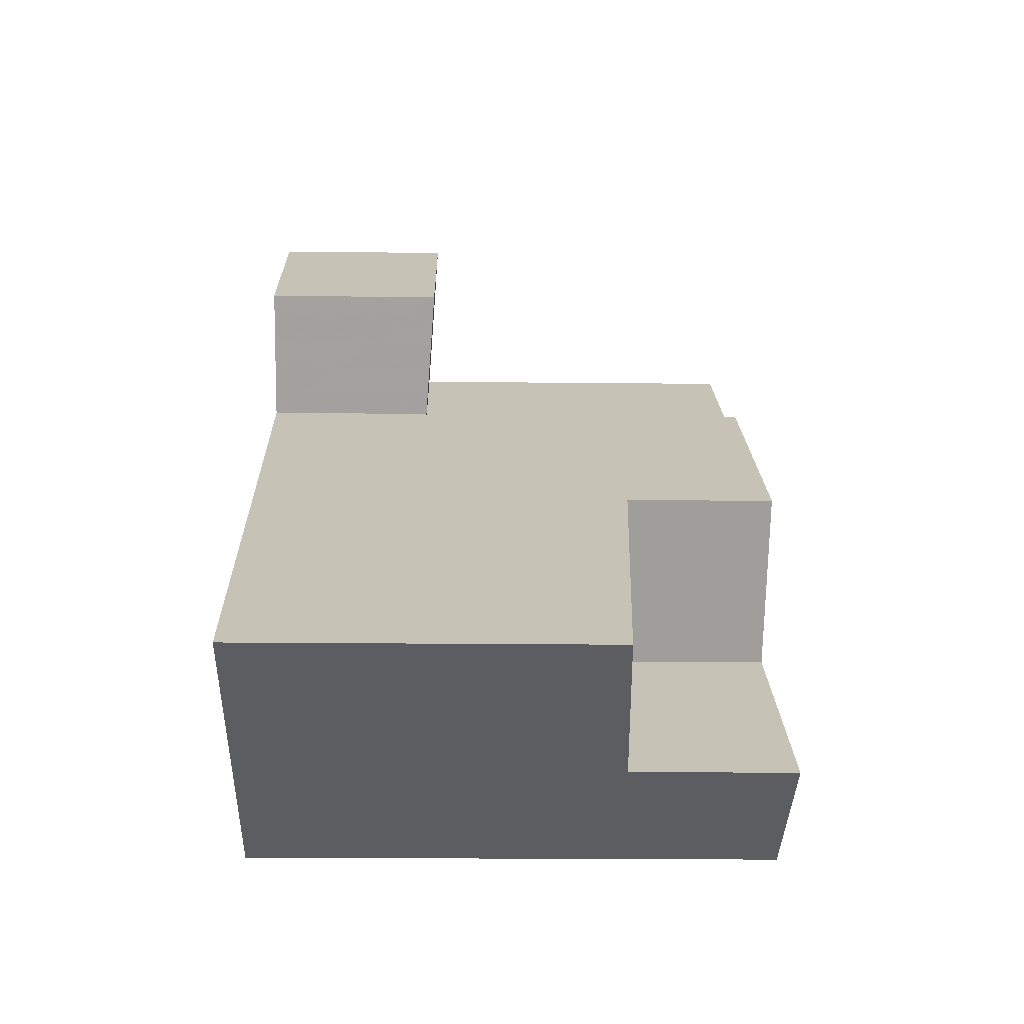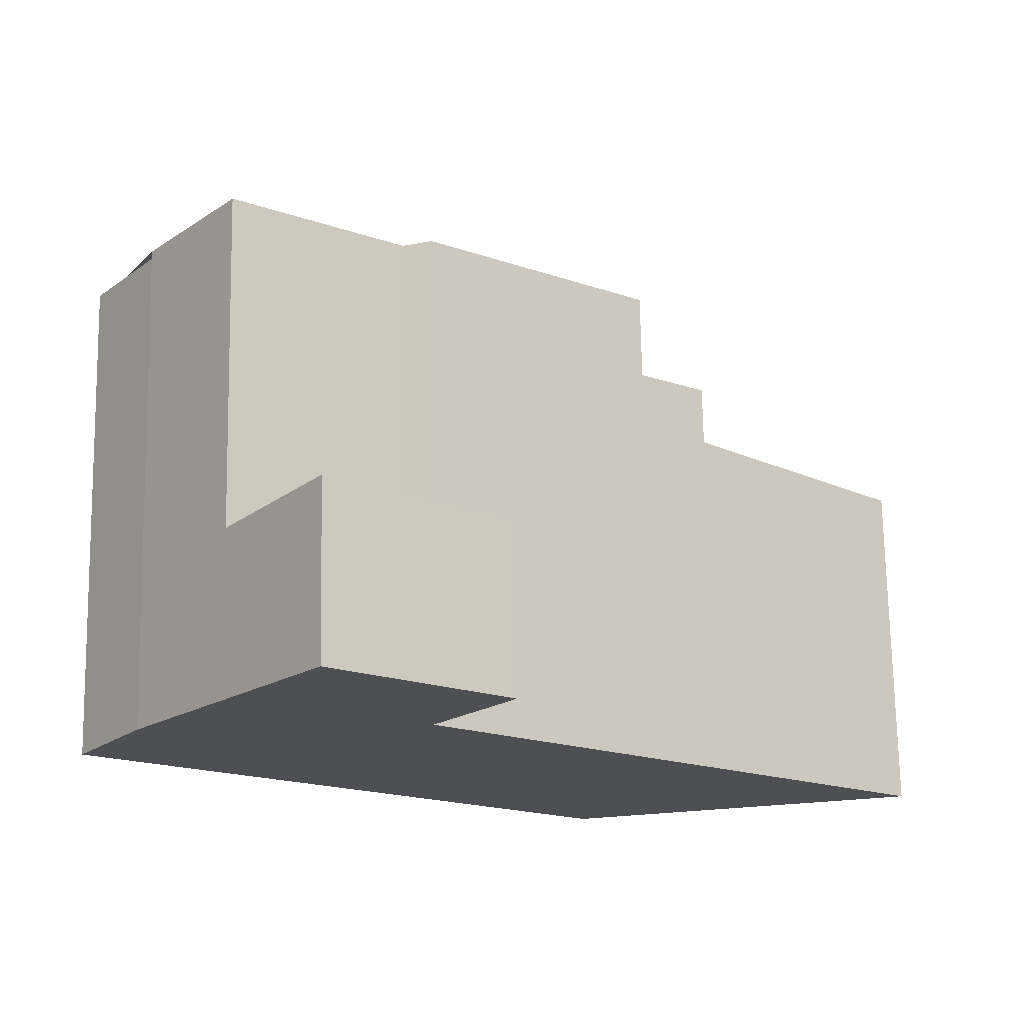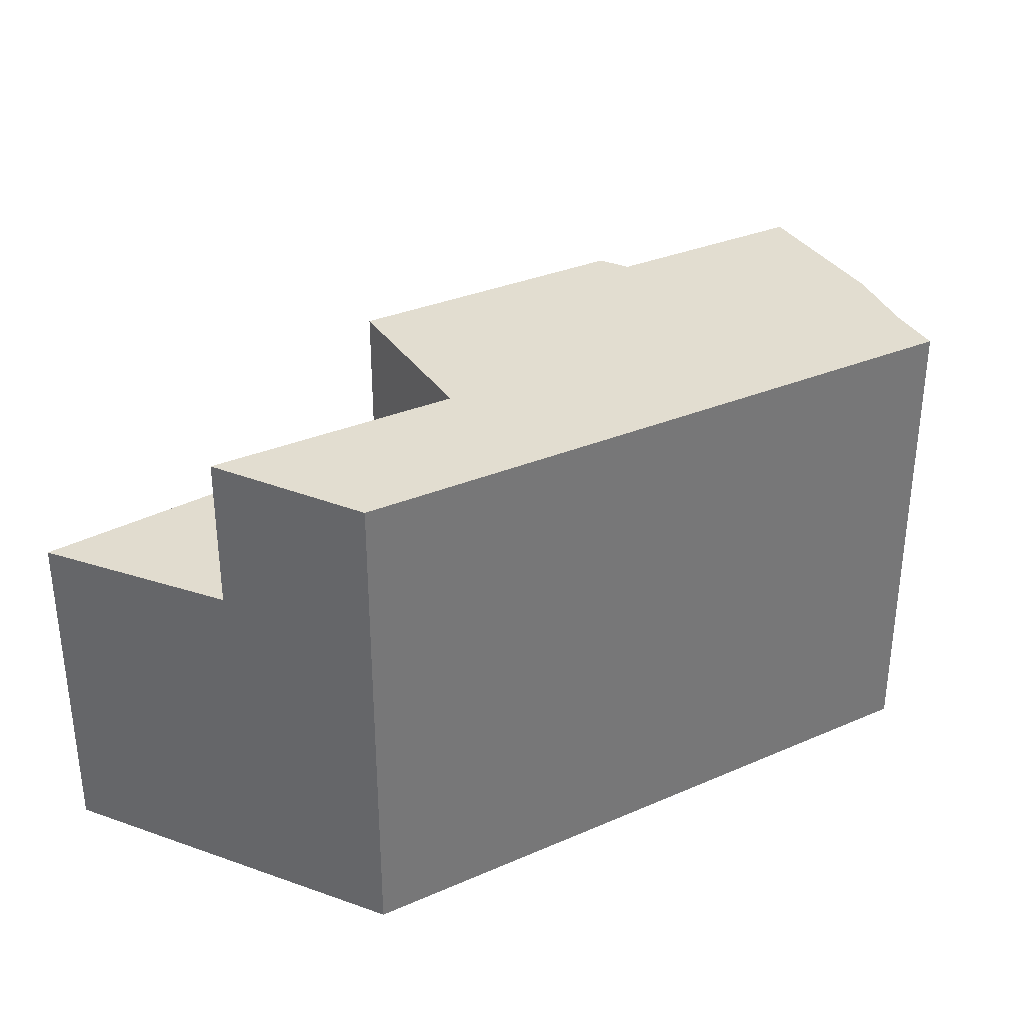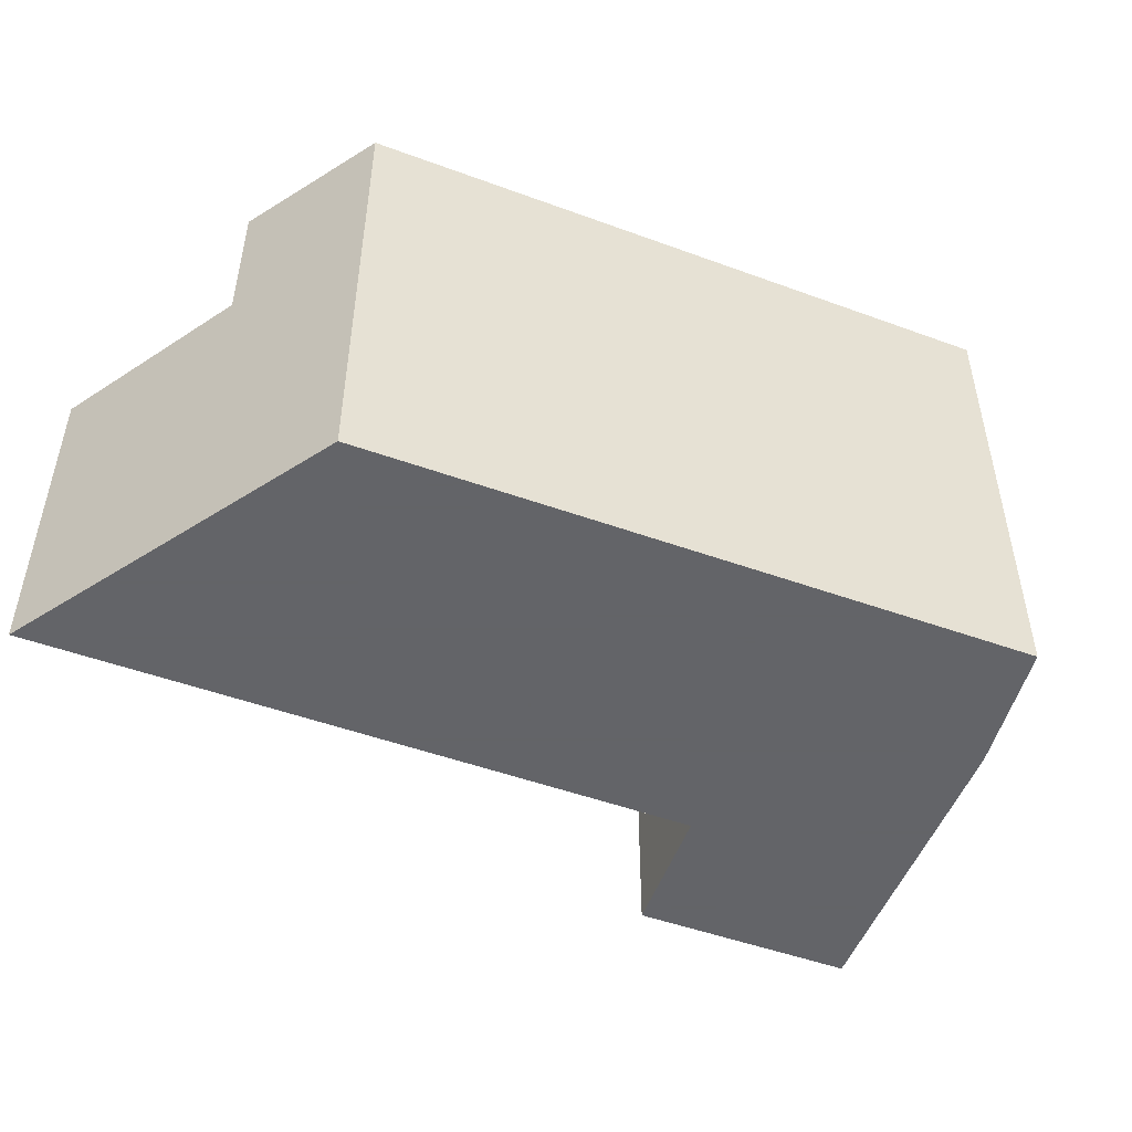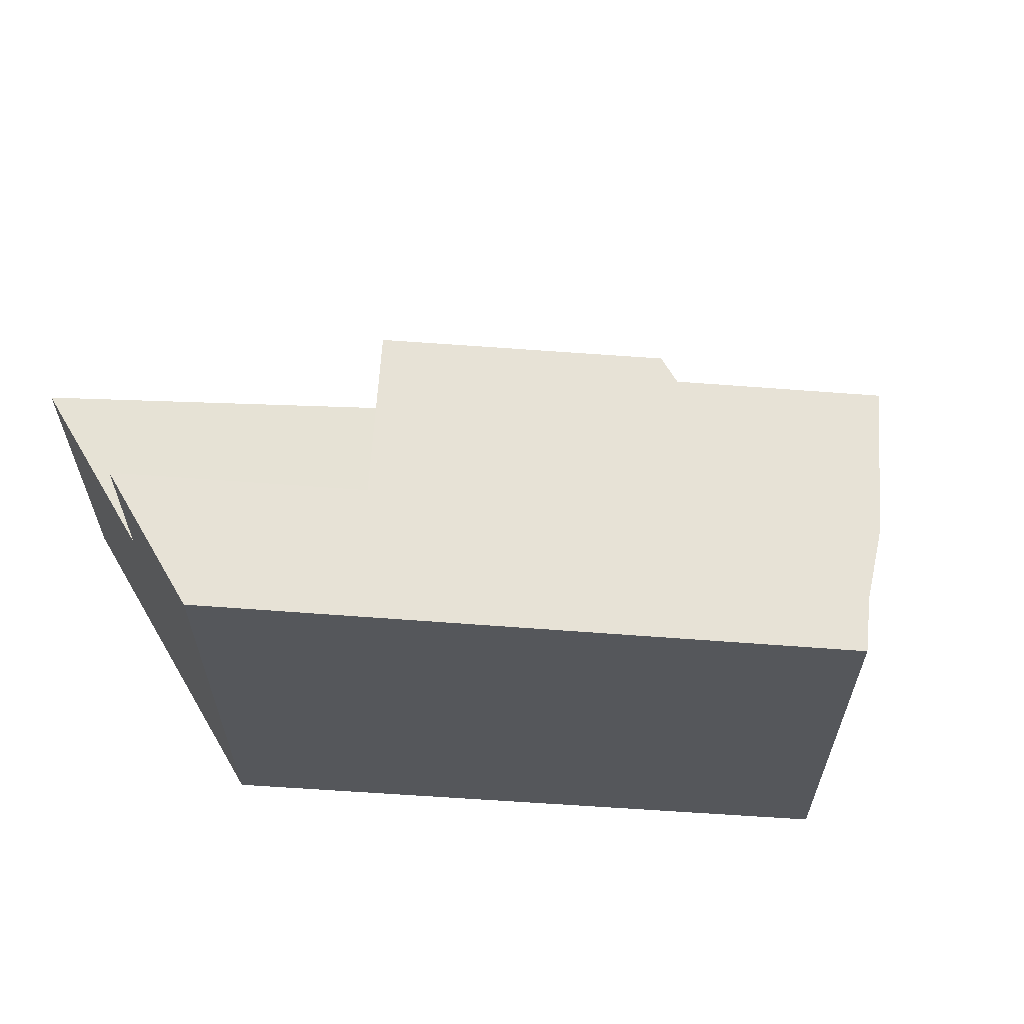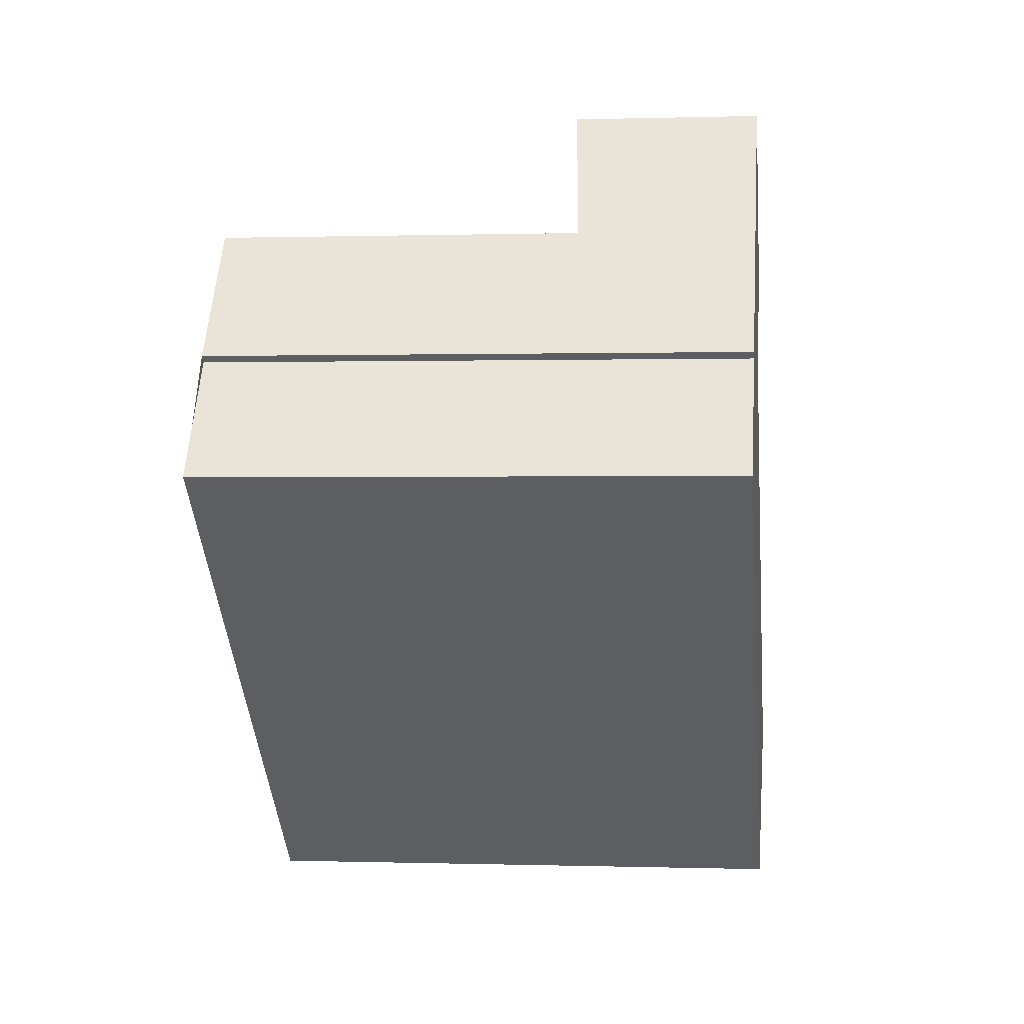
<metadata>
{"format":"obj","ext":"obj","renderer":"f3d","projection":"perspective","resolution":1024,"background":"white","views":[{"elev":-19.7,"azim":-91.1,"up":"+Y"},{"elev":72.4,"azim":179.0,"up":"+Y"},{"elev":34.8,"azim":8.5,"up":"+Z"},{"elev":-51.3,"azim":17.7,"up":"+Z"},{"elev":63.2,"azim":42.6,"up":"+Z"},{"elev":0.2,"azim":96.7,"up":"+Y"}]}
</metadata>
<code>
v 33.39 67.56 2.954
v 42.36 74.8 2.696
v 40.99 76.64 2.722
v 41.11 76.73 2.719
v 27.16 69.48 0.1424
v 34.76 78.55 -2.953
v 36.15 76.73 -3.098
v 37.71 80.92 -2.939
v 42.3 74.76 2.697
v 39.81 78.34 2.744
v 39.56 78.14 2.751
v 32.88 72.78 2.943
v 32.24 73.57 2.956
v 35.63 69.38 2.889
v 40.8 76.61 2.727
v 34.14 71.23 2.918
v 30.64 68.41 3.019
v 30.78 68.52 3.015
v 33.53 67.68 2.949
v 32.24 73.57 2.956
v 30.64 68.41 3.019
v 36.12 76.71 2.844
v 39.44 78.79 2.751
v 28.32 69.12 0.1873
v 32.88 72.78 0.4728
v 32.24 73.57 0.4607
v 30.64 68.41 0.2775
v 34.14 71.23 0.4966
v 32.24 73.57 0.4607
v 30.64 68.41 0.2775
v 39.44 78.79 0.8996
v 36.12 76.71 0.7043
v 34.76 78.54 -2.954
v 37.51 80.76 -2.94
v 36.12 76.71 -3.098
v 36.12 76.71 -3.098
v 39.44 78.79 -3.112
v 39.19 78.6 2.758
v 39.19 78.6 0.8844
v 39.19 78.6 -3.114
v 37.47 80.73 -2.94
v 37.47 80.73 -2.94
v 32.88 72.78 0.4728
v 32.88 72.78 2.943
v 34.14 71.23 2.918
v 34.14 71.23 0.4966
v 34.14 71.23 0.4966
v 34.14 71.23 2.918
v 41.05 76.81 2.72
v 30.78 68.52 0.2864
v 30.78 68.52 3.015
v 30.78 68.52 0.2864
v 28.46 69.24 0.1962
v 27.3 69.59 0.1513
v 34.79 78.58 -2.953
v 34.8 78.57 -2.953
v 36.36 76.63 -3.111
v 36.36 76.63 -3.111
v 36.36 76.63 0.7137
v 36.88 75.99 2.828
v 39.63 72.6 2.774
v 38.13 74.45 2.804
v 36.36 76.63 2.838
v 36.64 76.55 0.7245
v 36.64 76.55 2.832
v 36.64 76.55 -3.125
v 36.36 76.63 2.838
v 37.32 76.34 2.816
v 39.6 75.64 2.761
v 42.25 74.82 2.698
v 42.35 74.79 2.696
v 36.12 76.71 2.844
v 41.21 75.14 2.723
v 39.01 73.37 2.786
v 41.68 75.52 2.71
v 35.01 70.14 2.901
v 32.39 68.03 2.976
v 41.77 75.59 2.707
v 32.25 67.91 2.98
v 36.64 76.55 2.832
v 36.51 76.45 2.835
v 32.51 73.24 2.95
v 36.64 76.55 -3.125
v 39.19 78.6 -3.114
v 36.64 76.55 0.7245
v 36.64 76.55 -3.125
v 32.51 73.24 0.4658
v 32.51 73.24 2.95
v 27.78 69.44 0.1699
v 32.51 73.24 0.4658
v 39.19 78.6 2.758
v 39.44 78.79 2.751
v 27.64 69.33 0.161
v 39.44 78.79 -3.112
v 36.64 76.55 2.832
v 34.11 73.77 2.908
v 33.74 74.22 2.915
v 36.24 71.13 2.866
v 35.36 72.22 2.883
v 33.46 74.56 2.921
v 36.86 70.37 2.854
v 32.78 72.91 2.945
v 32.96 72.85 2.941
v 35.27 72.14 2.886
v 35.48 72.08 2.881
v 32.78 72.91 0.4709
v 32.29 73.06 0.4519
v 36.88 71.65 2.848
v 38.01 71.3 2.821
v 32.78 72.91 2.945
v 32.78 72.91 0.4709
v 31.79 73.21 0.4325
v 36.57 71.4 2.856
v 36.21 71.85 2.864
v 37.19 70.64 2.844
v 34.44 74.03 2.898
v 34.07 74.49 2.906
v 35.69 72.49 2.874
v 33.79 74.83 2.911
v 32.36 73.12 0.4567
v 32.46 73 0.4585
v 32.09 73.46 0.4516
v 34.87 70.02 2.905
v 33.99 71.11 2.923
v 32.73 72.66 0.4637
v 33.99 71.11 0.4875
v 35.49 69.26 2.893
v 33.99 71.11 2.923
v 33.99 71.11 0.4875
v 28.48 69.25 0.1974
v 27.8 69.46 0.1711
v 30.8 68.54 0.2876
v 30.8 68.54 3.014
v 32.41 68.04 2.976
v 27.32 69.61 0.1526
v 33.55 67.69 2.949
v 30.8 68.54 0.2876
v 30.8 68.54 3.014
v 33.53 67.68 2.949
v 33.39 67.56 2.954
v 33.39 67.56 -5.977
v 33.53 67.68 -5.977
v 41.77 75.59 2.707
v 42.36 74.8 2.696
v 42.36 74.8 -5.977
v 41.77 75.59 -5.977
v 41.11 76.73 2.719
v 40.99 76.64 2.722
v 40.99 76.64 -5.977
v 41.11 76.73 -5.977
v 41.05 76.81 2.72
v 41.11 76.73 2.719
v 41.11 76.73 -5.977
v 41.05 76.81 -5.977
v 27.64 69.33 0.161
v 27.16 69.48 0.1424
v 27.16 69.48 -5.977
v 27.64 69.33 -5.977
v 34.76 78.54 -2.954
v 34.76 78.55 -2.953
v 34.76 78.55 -5.977
v 34.76 78.54 -5.977
v 36.12 76.71 -3.098
v 36.15 76.73 -3.098
v 36.15 76.73 -5.977
v 36.12 76.71 -5.977
v 37.51 80.76 -2.94
v 37.71 80.92 -2.939
v 37.71 80.92 -5.977
v 37.51 80.76 -5.977
v 42.35 74.79 2.696
v 42.3 74.76 2.697
v 42.3 74.76 -5.977
v 42.35 74.79 -5.977
v 39.44 78.79 2.751
v 39.81 78.34 2.744
v 39.81 78.34 -5.977
v 39.44 78.79 -5.977
v 36.86 70.37 2.854
v 35.63 69.38 2.889
v 35.63 69.38 -5.977
v 36.86 70.37 -5.977
v 32.25 67.91 2.98
v 30.64 68.41 3.019
v 30.64 68.41 -5.977
v 32.25 67.91 -5.977
v 33.55 67.69 2.949
v 33.53 67.68 2.949
v 33.53 67.68 -5.977
v 33.55 67.69 -5.977
v 30.64 68.41 0.2775
v 28.32 69.12 0.1873
v 28.32 69.12 -5.977
v 30.64 68.41 -5.977
v 32.09 73.46 0.4516
v 32.24 73.57 0.4607
v 32.24 73.57 -5.977
v 32.09 73.46 -5.977
v 36.15 76.73 -3.098
v 34.76 78.54 -2.954
v 34.76 78.54 -5.977
v 36.15 76.73 -5.977
v 37.47 80.73 -2.94
v 37.51 80.76 -2.94
v 37.51 80.76 -5.977
v 37.47 80.73 -5.977
v 34.79 78.58 -2.953
v 37.47 80.73 -2.94
v 37.47 80.73 -5.977
v 34.79 78.58 -5.977
v 39.81 78.34 2.744
v 41.05 76.81 2.72
v 41.05 76.81 -5.977
v 39.81 78.34 -5.977
v 27.16 69.48 0.1424
v 27.3 69.59 0.1513
v 27.3 69.59 -5.977
v 27.16 69.48 -5.977
v 34.76 78.55 -2.953
v 34.79 78.58 -2.953
v 34.79 78.58 -5.977
v 34.76 78.55 -5.977
v 42.3 74.76 2.697
v 39.63 72.6 2.774
v 39.63 72.6 -5.977
v 42.3 74.76 -5.977
v 42.36 74.8 2.696
v 42.35 74.79 2.696
v 42.35 74.79 -5.977
v 42.36 74.8 -5.977
v 33.79 74.83 2.911
v 36.12 76.71 2.844
v 36.12 76.71 -5.977
v 33.79 74.83 -5.977
v 40.99 76.64 2.722
v 41.77 75.59 2.707
v 41.77 75.59 -5.977
v 40.99 76.64 -5.977
v 33.39 67.56 2.954
v 32.25 67.91 2.98
v 32.25 67.91 -5.977
v 33.39 67.56 -5.977
v 28.32 69.12 0.1873
v 27.64 69.33 0.161
v 27.64 69.33 -5.977
v 28.32 69.12 -5.977
v 37.71 80.92 -2.939
v 39.44 78.79 -3.112
v 39.44 78.79 -5.977
v 37.71 80.92 -5.977
v 32.24 73.57 2.956
v 33.46 74.56 2.921
v 33.46 74.56 -5.977
v 32.24 73.57 -5.977
v 37.19 70.64 2.844
v 36.86 70.37 2.854
v 36.86 70.37 -5.977
v 37.19 70.64 -5.977
v 39.63 72.6 2.774
v 38.01 71.3 2.821
v 38.01 71.3 -5.977
v 39.63 72.6 -5.977
v 27.32 69.61 0.1526
v 31.79 73.21 0.4325
v 31.79 73.21 -5.977
v 27.32 69.61 -5.977
v 38.01 71.3 2.821
v 37.19 70.64 2.844
v 37.19 70.64 -5.977
v 38.01 71.3 -5.977
v 33.46 74.56 2.921
v 33.79 74.83 2.911
v 33.79 74.83 -5.977
v 33.46 74.56 -5.977
v 31.79 73.21 0.4325
v 32.09 73.46 0.4516
v 32.09 73.46 -5.977
v 31.79 73.21 -5.977
v 35.63 69.38 2.889
v 35.49 69.26 2.893
v 35.49 69.26 -5.977
v 35.63 69.38 -5.977
v 27.3 69.59 0.1513
v 27.32 69.61 0.1526
v 27.32 69.61 -5.977
v 27.3 69.59 -5.977
v 35.49 69.26 2.893
v 33.55 67.69 2.949
v 33.55 67.69 -5.977
v 35.49 69.26 -5.977
v 37.71 80.92 -5.977
v 41.11 76.73 -5.977
v 40.99 76.64 -5.977
v 42.36 74.8 -5.977
v 33.39 67.56 -5.977
v 27.16 69.48 -5.977
v 36.15 76.73 -5.977
v 34.76 78.55 -5.977
f 136 127 123 134
f 138 128 129 137
f 75 70 71 2 78
f 91 11 10 92
f 98 76 14 101
f 104 99 96 103
f 79 1 19 77
f 53 24 27 52
f 89 54 5 93
f 42 34 41
f 94 8 34 42 84
f 38 23 31 39
f 39 31 37 40
f 85 59 63 95
f 56 42 41 55
f 84 42 56 57 83
f 86 58 59 85
f 111 87 88 110
f 47 43 44 48
f 49 10 11 15
f 50 30 21 51
f 126 28 25 125
f 135 54 89 131
f 55 6 33 56
f 56 33 7 35 57
f 58 36 32 59
f 65 38 39 64
f 64 39 40 66
f 80 68 11 91
f 73 70 75
f 69 15 11 68
f 59 32 22 63
f 81 60 68 80
f 74 61 9 70 73
f 68 60 62 69
f 70 9 71
f 103 96 97 82 102
f 73 69 62 74
f 75 15 69 73
f 134 123 124 133
f 78 3 4 49 15 75
f 105 99 104
f 77 18 17 79
f 80 67 81
f 100 13 82 97
f 87 29 20 88
f 125 25 106 121
f 93 24 53 89
f 117 97 96 116
f 118 99 105 114
f 119 100 97 117
f 109 61 74 108
f 116 96 99 118
f 102 12 103
f 104 16 76 98 105
f 121 106 90 120
f 114 105 98 113
f 113 98 101 115
f 110 44 43 111
f 120 90 26 122
f 103 12 16 104
f 113 108 114
f 115 109 108 113
f 116 60 81 117
f 114 108 74 62 118
f 117 81 67 72 119
f 118 62 60 116
f 120 107 121
f 122 112 107 120
f 123 76 16 124
f 131 89 53 130
f 130 53 52 132
f 127 14 76 123
f 128 45 46 129
f 130 125 121 107 131
f 132 126 125 130
f 133 18 77 134
f 131 107 112 135
f 134 77 19 136
f 137 50 51 138
f 140 141 142 139
f 144 145 146 143
f 148 149 150 147
f 152 153 154 151
f 156 157 158 155
f 160 161 162 159
f 164 165 166 163
f 168 169 170 167
f 172 173 174 171
f 176 177 178 175
f 180 181 182 179
f 184 185 186 183
f 188 189 190 187
f 192 193 194 191
f 196 197 198 195
f 200 201 202 199
f 204 205 206 203
f 208 209 210 207
f 212 213 214 211
f 216 217 218 215
f 220 221 222 219
f 224 225 226 223
f 228 229 230 227
f 232 233 234 231
f 236 237 238 235
f 240 241 242 239
f 244 245 246 243
f 248 249 250 247
f 252 253 254 251
f 256 257 258 255
f 260 261 262 259
f 264 265 266 263
f 268 269 270 267
f 272 273 274 271
f 276 277 278 275
f 280 281 282 279
f 284 285 286 283
f 288 289 290 287
f 292 293 294 295 296 297 298 291

</code>
